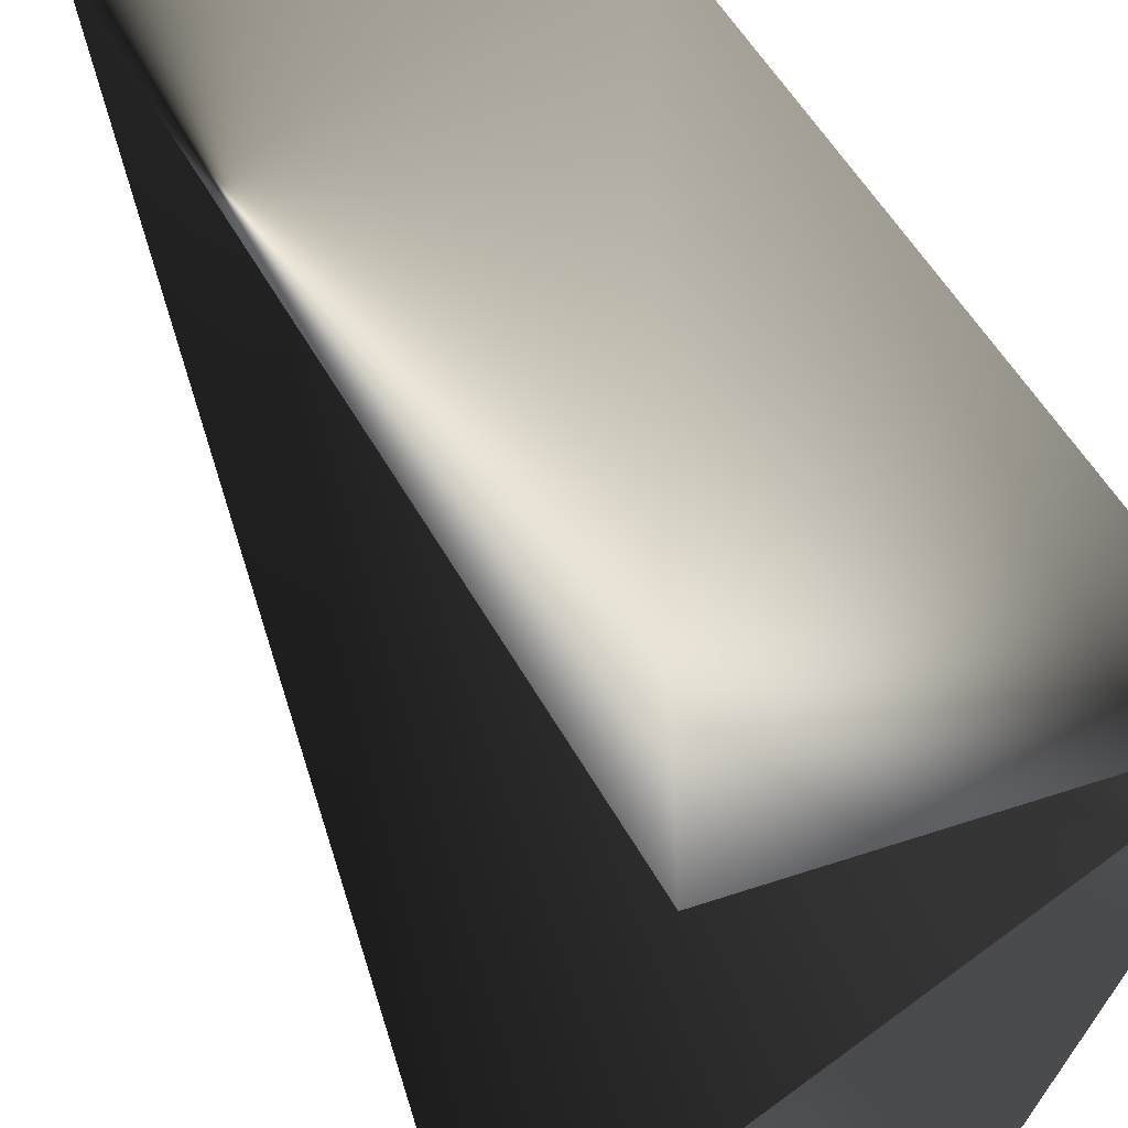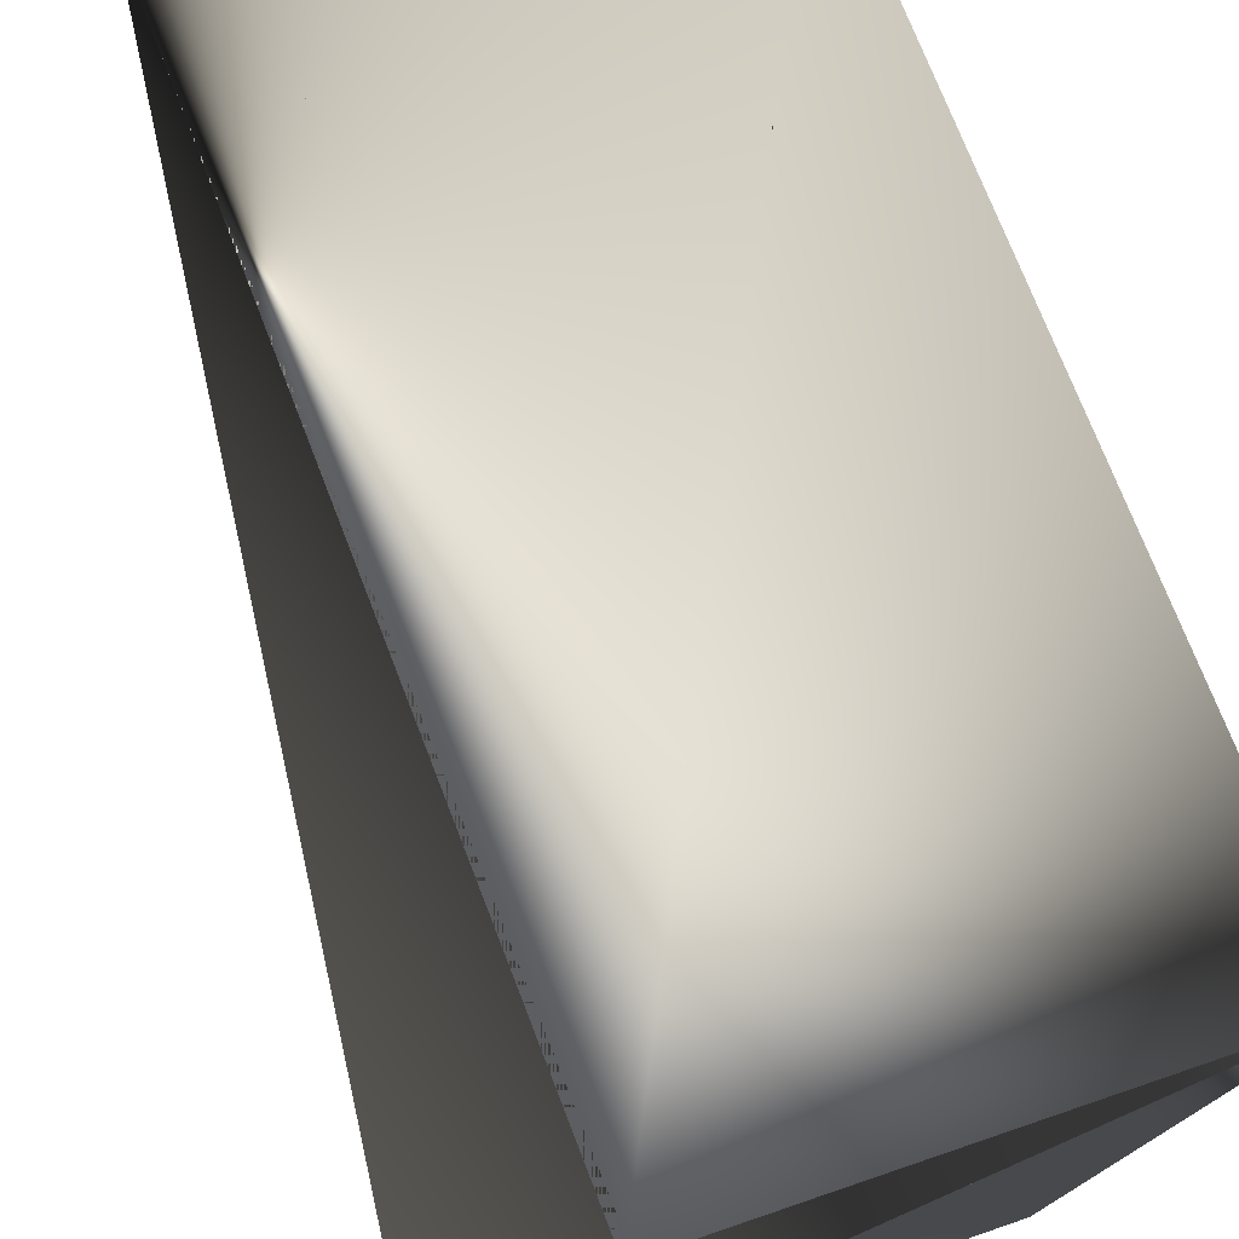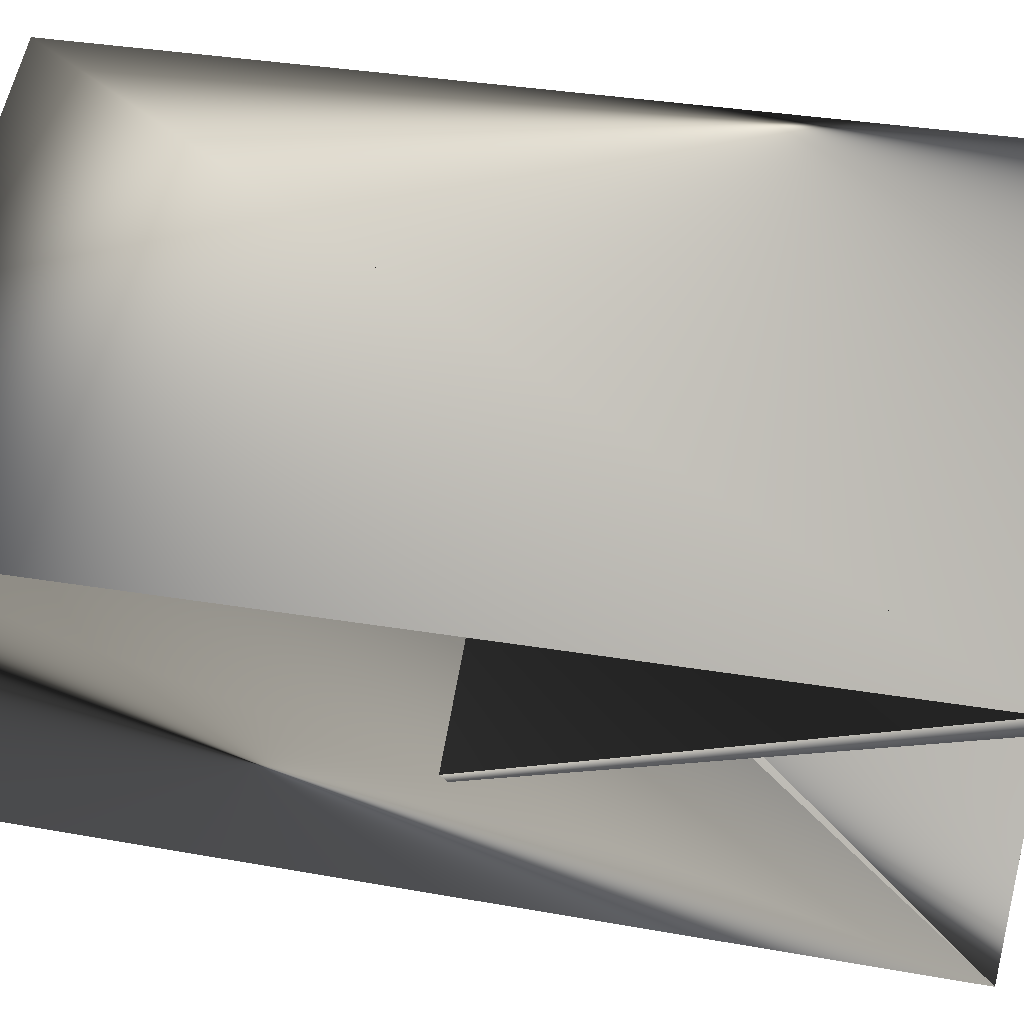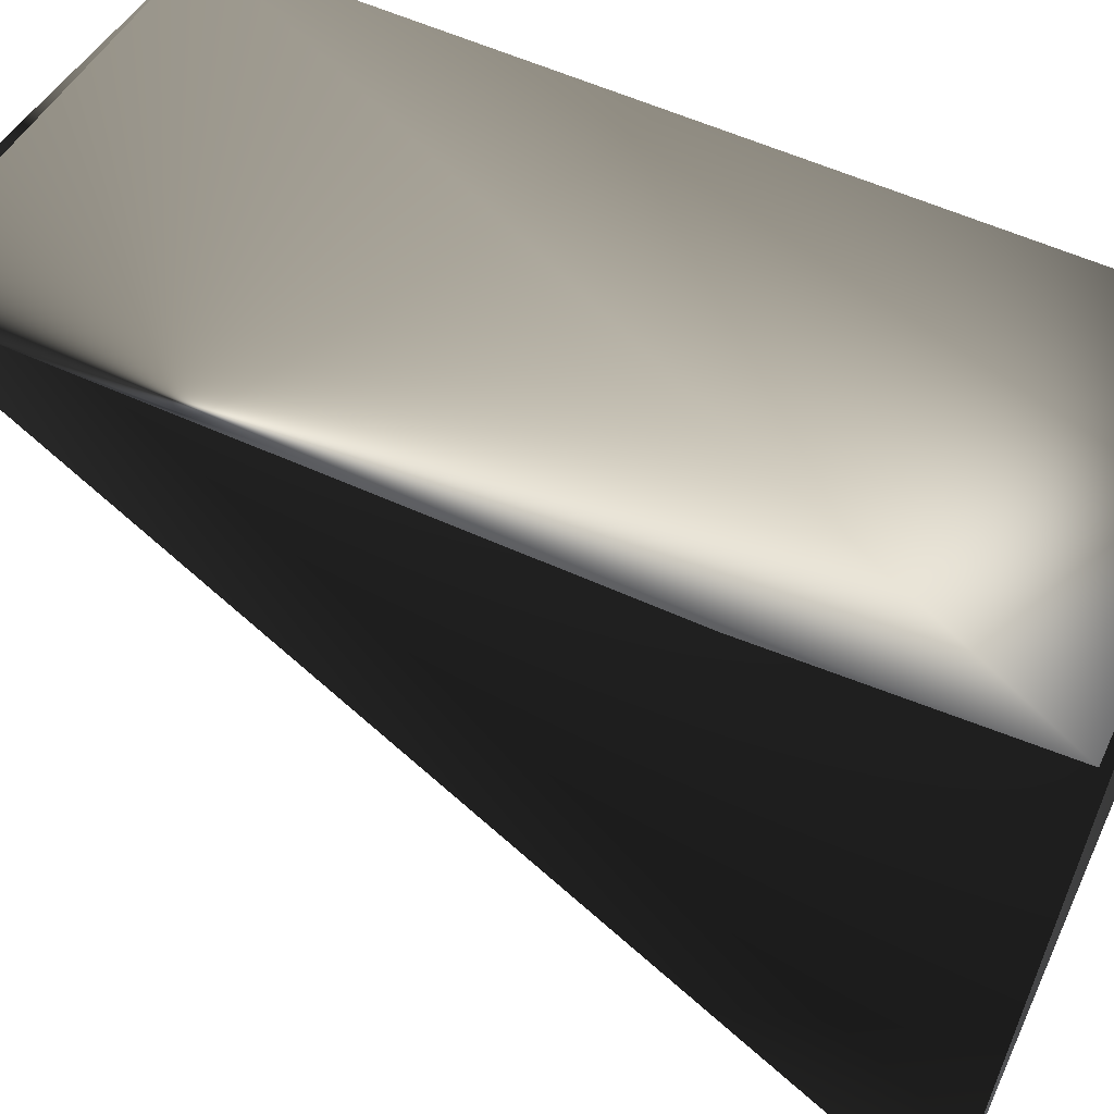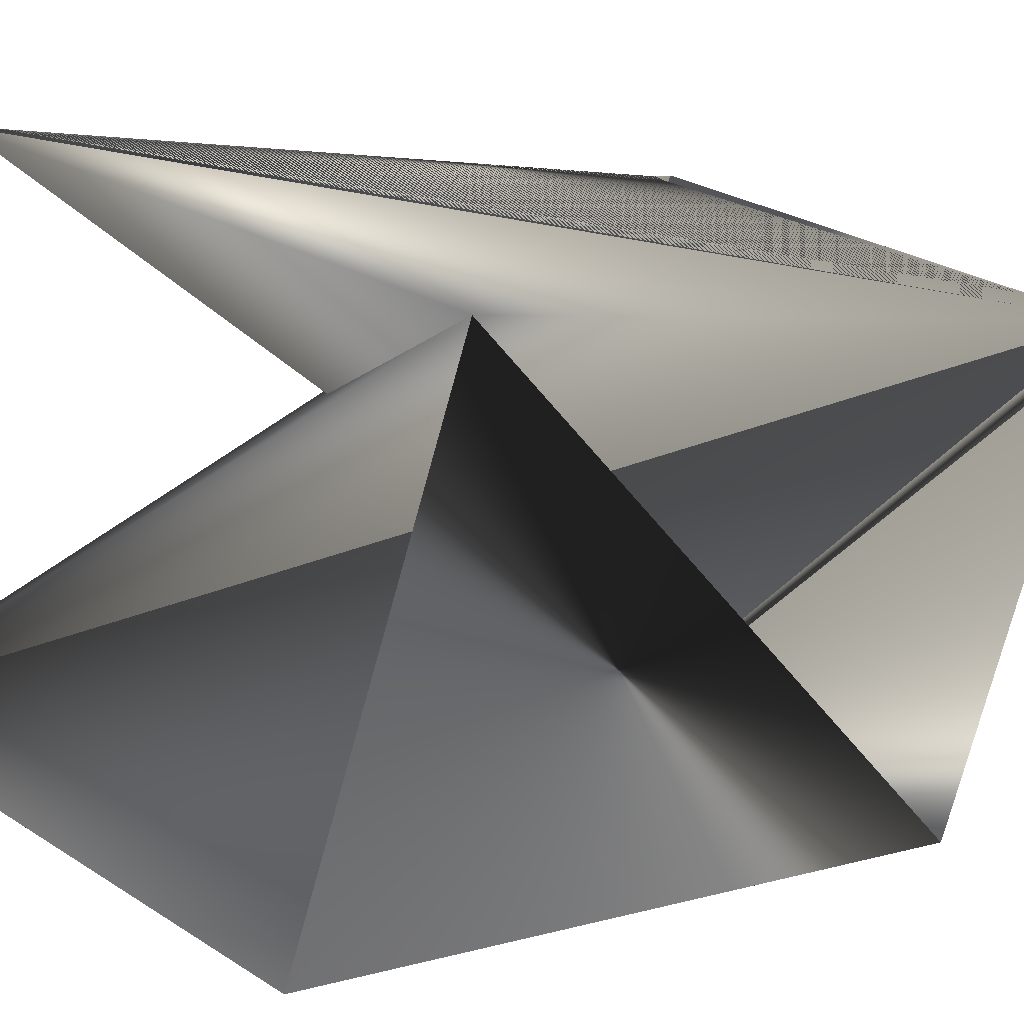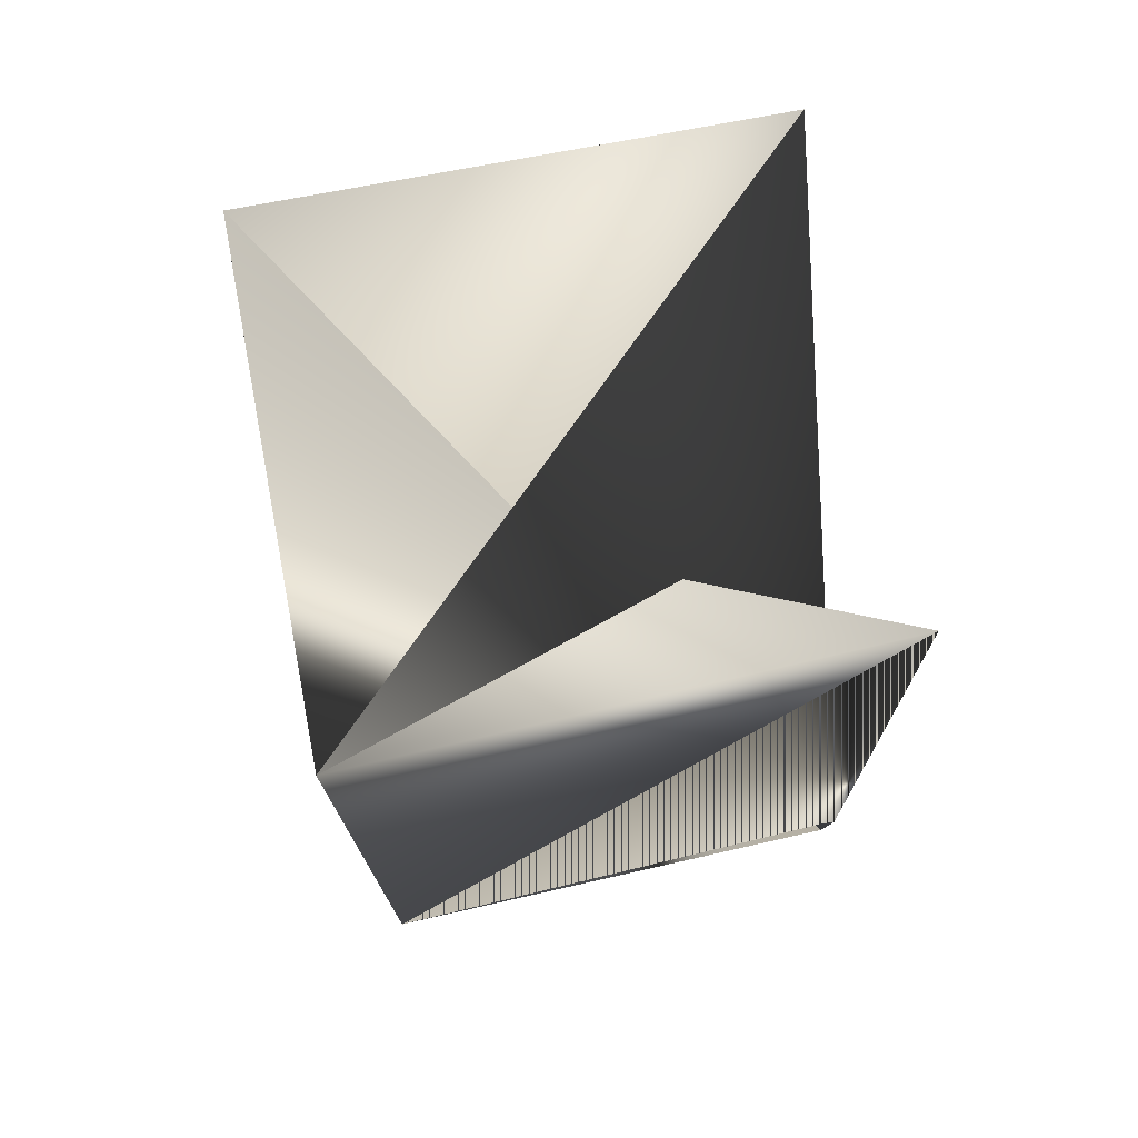
<metadata>
{"format":"obj","ext":"obj","renderer":"f3d","projection":"perspective","resolution":1024,"background":"white","views":[{"elev":53.6,"azim":-29.0,"up":"+Y"},{"elev":72.1,"azim":-21.1,"up":"+Y"},{"elev":40.8,"azim":102.4,"up":"+Y"},{"elev":58.6,"azim":-66.3,"up":"+Y"},{"elev":2.0,"azim":38.0,"up":"+Y"},{"elev":75.3,"azim":149.6,"up":"+Z"}]}
</metadata>
<code>
v 0.06217 0.02758 0.1588
v -0.02805 0.05989 0.1588
v 0.06217 0.03109 0.1588
v 0.0305 -0.05723 0.1588
v 0.0587 0.03109 0.1588
v -0.05972 -0.02843 0.3308
v 0.0305 -0.06074 0.3308
v 0.0305 -0.06074 0.1588
v -0.03152 0.05989 0.1588
v 0.06217 0.02758 0.3308
v -0.03152 0.05638 0.3308
f 1 2 3
f 1 4 3
f 1 5 4
f 1 6 5
f 1 7 2
f 1 3 6
f 1 3 7
f 6 7 8
f 6 3 7
f 2 7 3
f 2 3 8
f 2 8 7
f 2 6 9
f 2 7 6
f 2 9 3
f 10 9 6
f 10 11 8
f 10 6 3
f 10 7 9
f 10 3 11
f 10 8 7
f 8 3 9
f 8 3 6
f 8 9 3
f 8 11 9
f 8 9 6
f 9 11 5
f 9 5 6
f 9 7 3
f 11 4 5
f 11 3 4
f 11 9 3
f 11 3 9
f 6 7 8

</code>
